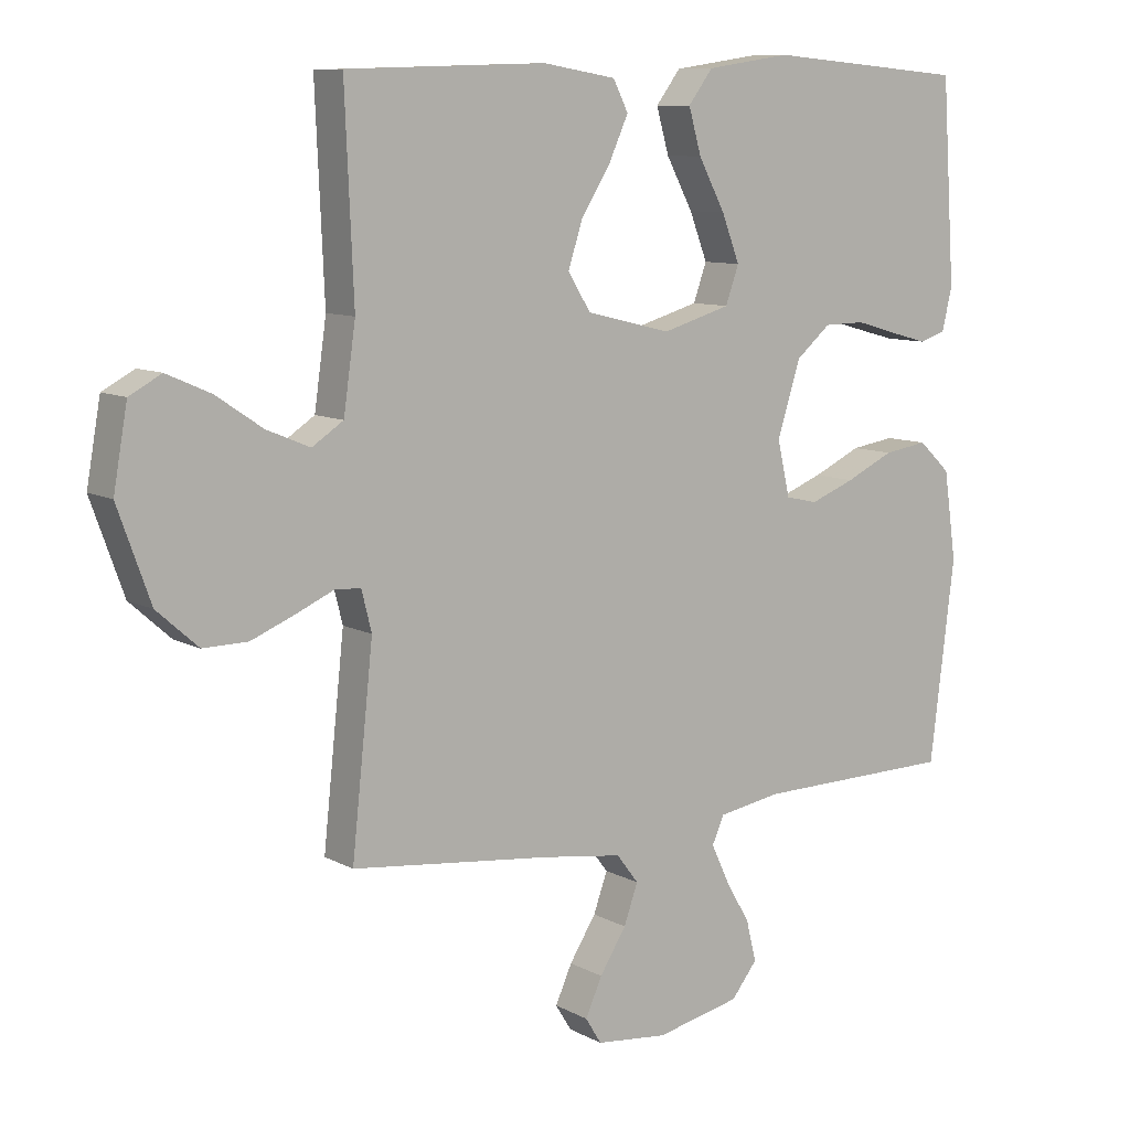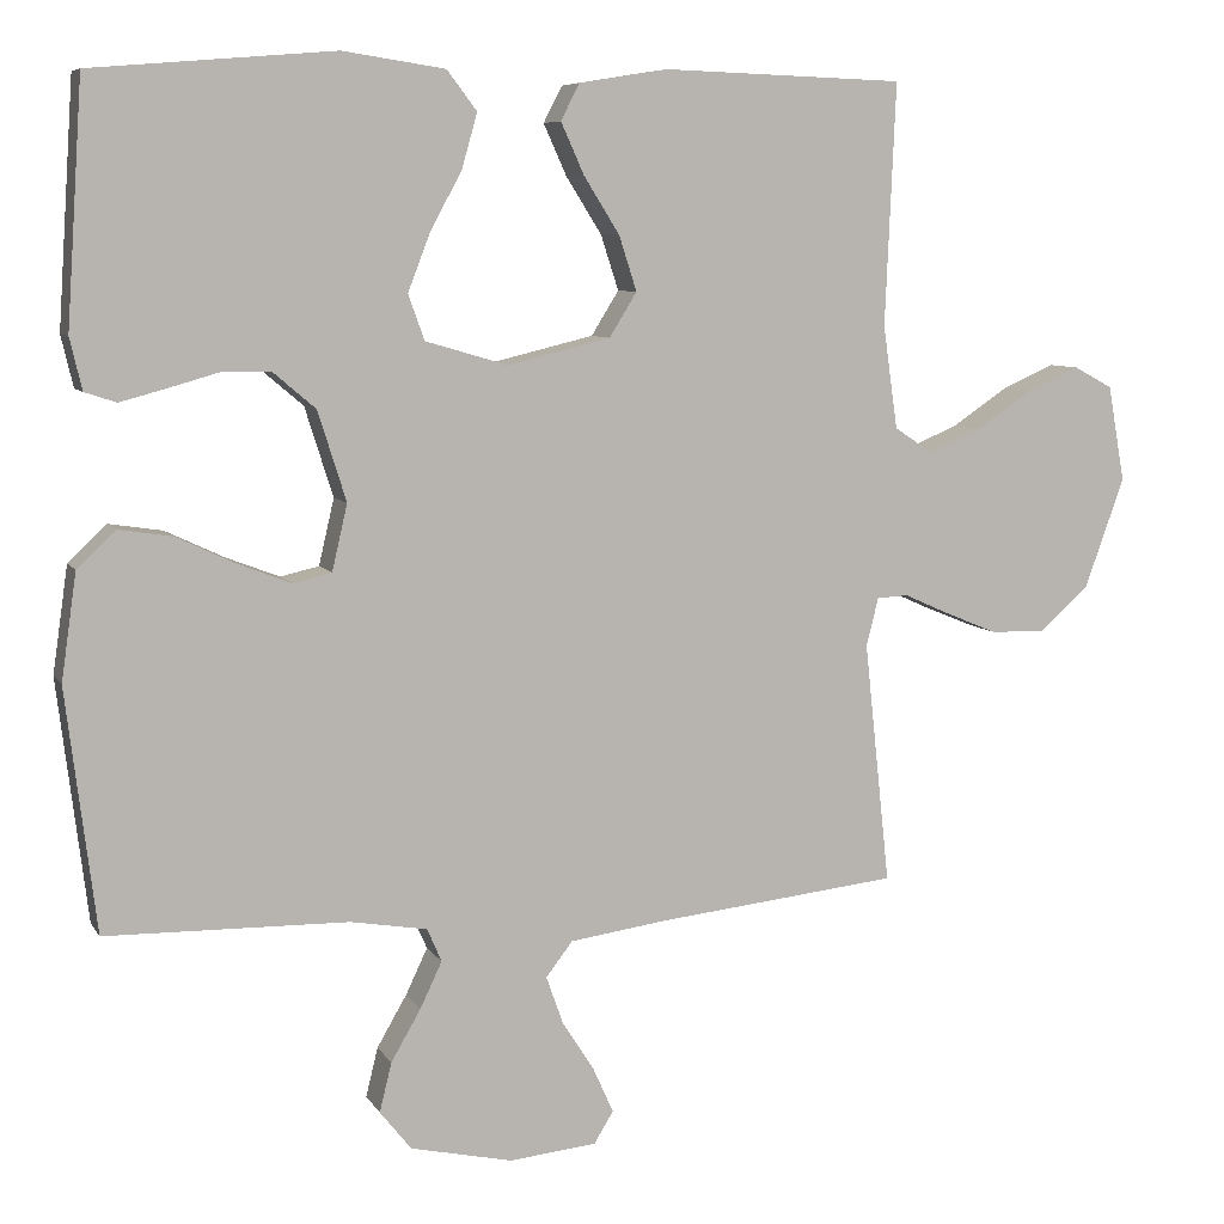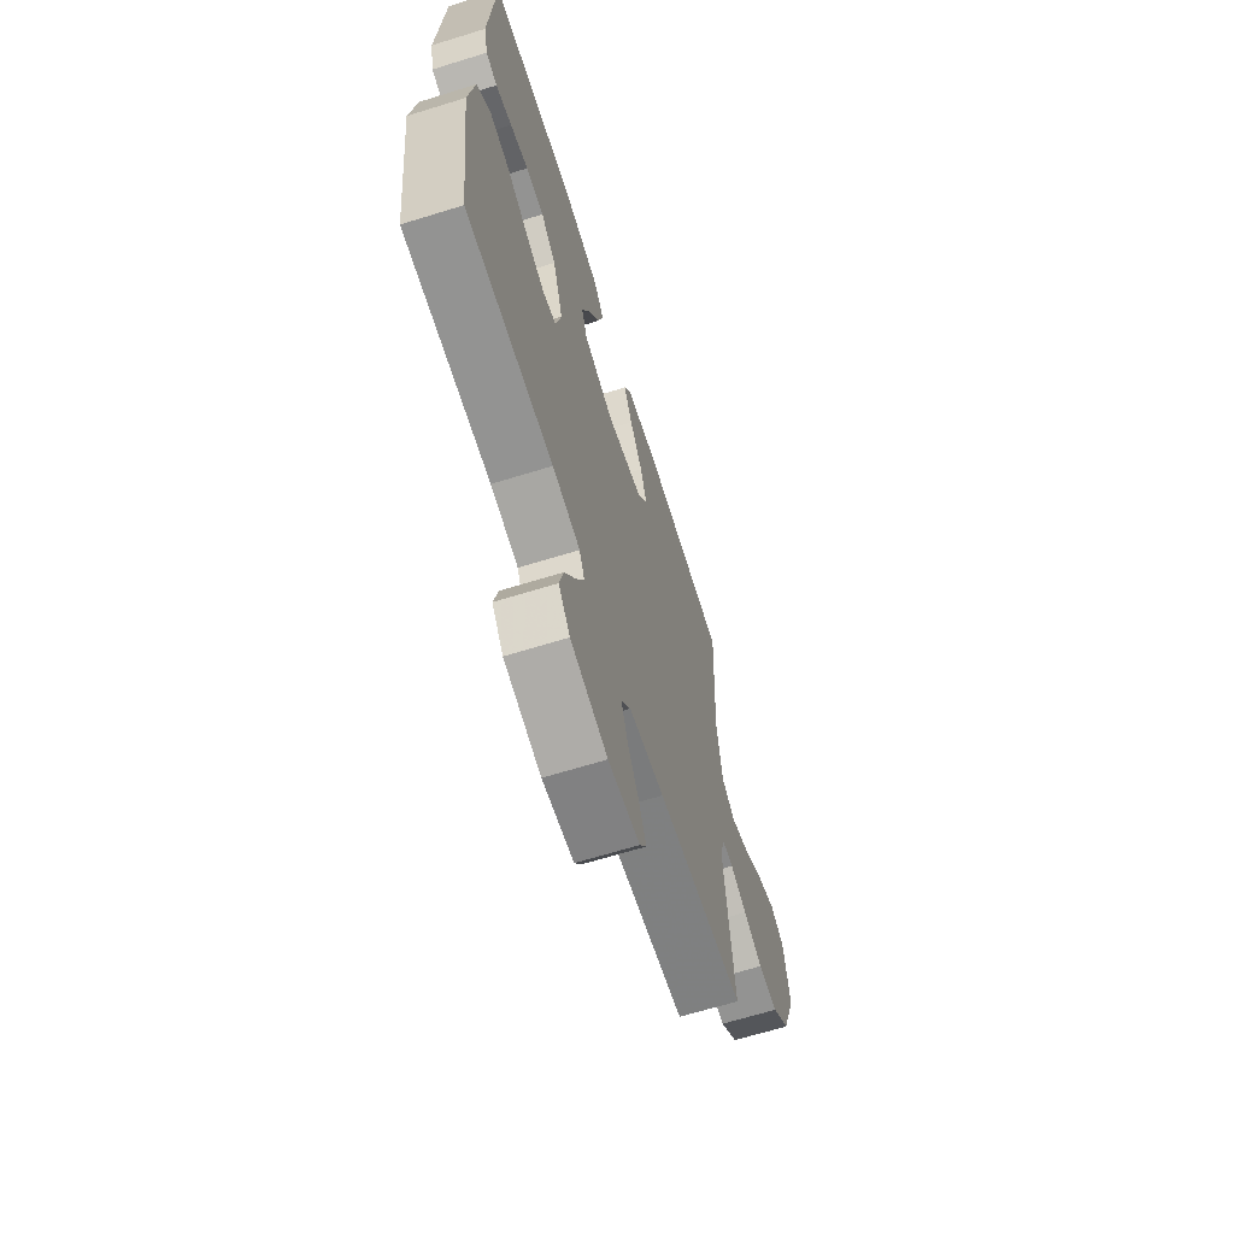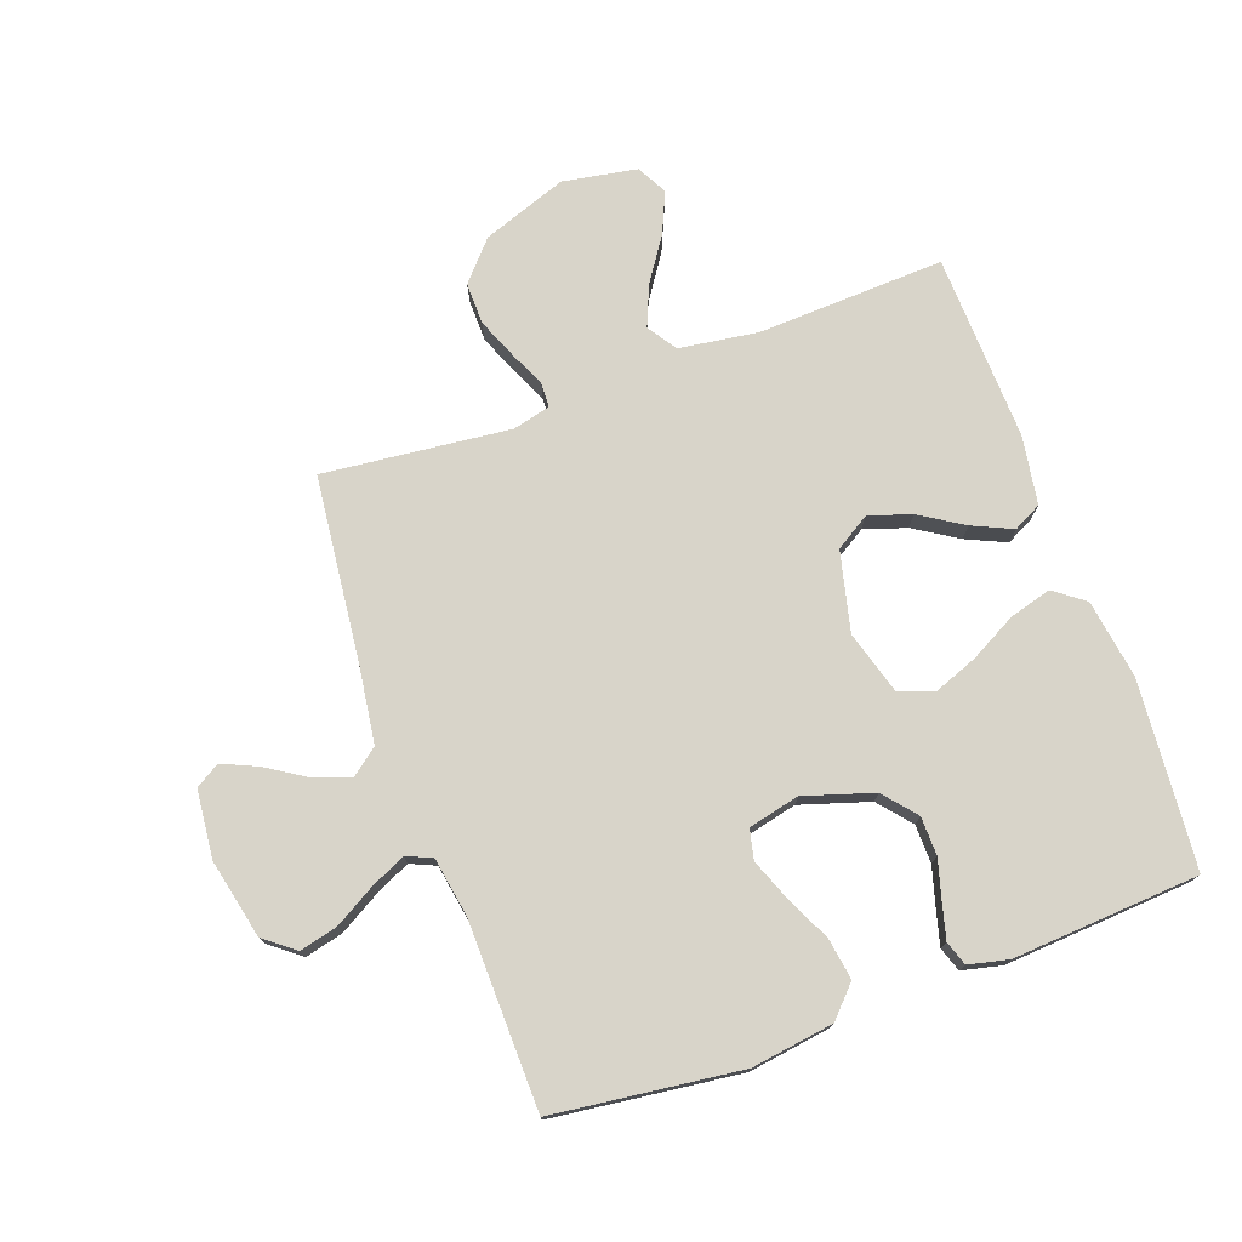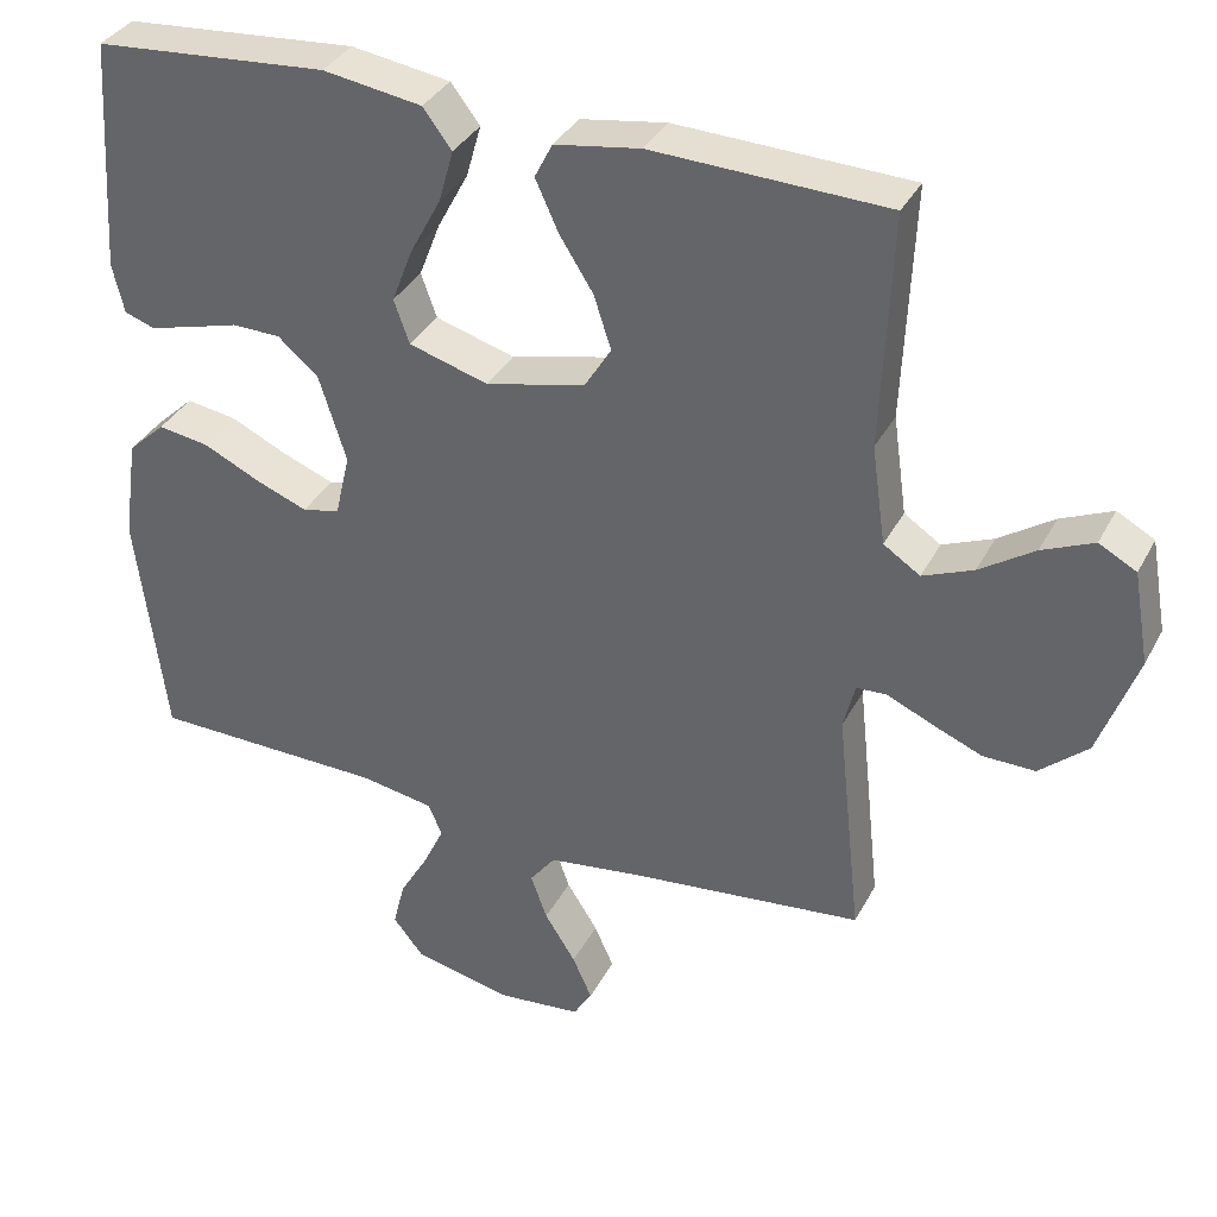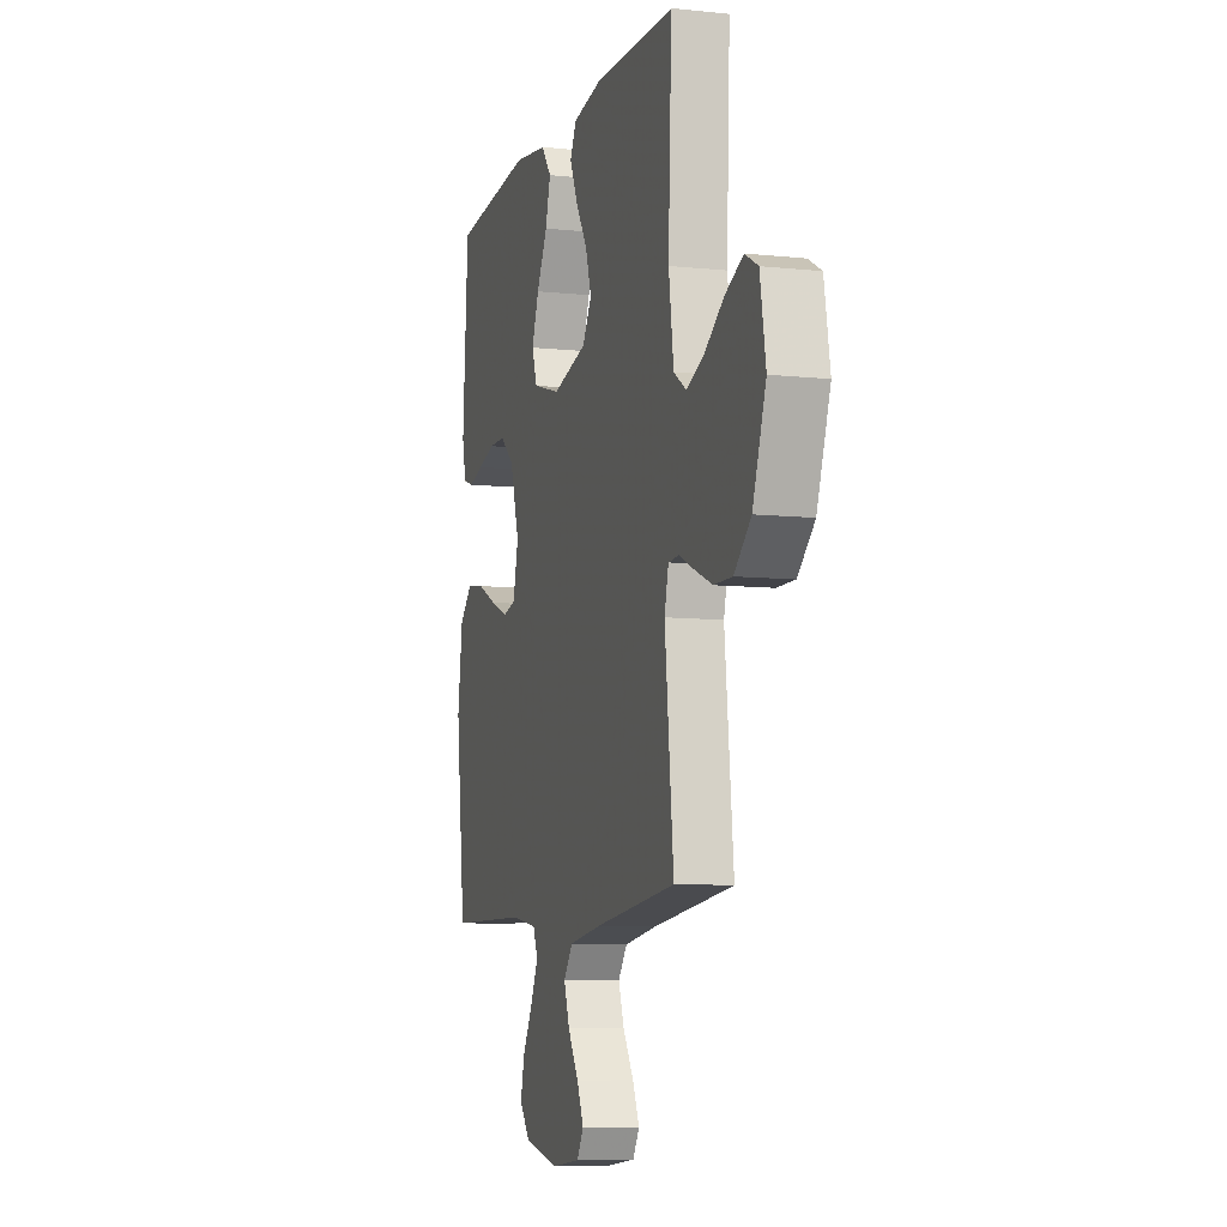
<metadata>
{"format":"obj","ext":"obj","renderer":"f3d","projection":"perspective","resolution":1024,"background":"white","views":[{"elev":9.3,"azim":144.1,"up":"+Z"},{"elev":7.4,"azim":-18.3,"up":"+Z"},{"elev":-65.8,"azim":-72.7,"up":"+Z"},{"elev":75.3,"azim":-109.9,"up":"+Y"},{"elev":35.4,"azim":24.7,"up":"+Z"},{"elev":-8.4,"azim":73.8,"up":"+Z"}]}
</metadata>
<code>
v -0.5 0.07 -0.5
v -0.537 0.07 -0.2
v -0.518 0.07 -0.068
v -0.47 0.07 -0.023
v -0.404 0.07 -0.033
v -0.332 0.07 -0.067
v -0.265 0.07 -0.093
v -0.217 0.07 -0.082
v -0.198 0.07 0
v -0.233 0.07 0.111
v -0.285 0.07 0.155
v -0.347 0.07 0.156
v -0.41 0.07 0.138
v -0.466 0.07 0.123
v -0.505 0.07 0.136
v -0.52 0.07 0.2
v -0.5 0.07 0.5
v -0.2 0.07 0.525
v -0.073 0.07 0.506
v -0.036 0.07 0.457
v -0.055 0.07 0.39
v -0.095 0.07 0.315
v -0.122 0.07 0.245
v -0.102 0.07 0.189
v 0 0.07 0.159
v 0.128 0.07 0.19
v 0.162 0.07 0.245
v 0.14 0.07 0.313
v 0.096 0.07 0.383
v 0.067 0.07 0.447
v 0.09 0.07 0.492
v 0.2 0.07 0.51
v 0.5 0.07 0.5
v 0.487 0.07 0.2
v 0.505 0.07 0.073
v 0.552 0.07 0.042
v 0.617 0.07 0.069
v 0.687 0.07 0.116
v 0.753 0.07 0.145
v 0.801 0.07 0.119
v 0.822 0.07 0
v 0.773 0.07 -0.136
v 0.711 0.07 -0.191
v 0.644 0.07 -0.19
v 0.578 0.07 -0.163
v 0.522 0.07 -0.138
v 0.483 0.07 -0.14
v 0.468 0.07 -0.2
v 0.5 0.07 -0.5
v 0.2 0.07 -0.533
v 0.079 0.07 -0.55
v 0.046 0.07 -0.593
v 0.067 0.07 -0.652
v 0.107 0.07 -0.715
v 0.132 0.07 -0.771
v 0.108 0.07 -0.81
v 0 0.07 -0.821
v -0.127 0.07 -0.793
v -0.166 0.07 -0.744
v -0.151 0.07 -0.683
v -0.114 0.07 -0.619
v -0.087 0.07 -0.562
v -0.105 0.07 -0.521
v -0.2 0.07 -0.505
v -0.5 0 -0.5
v -0.537 0 -0.2
v -0.518 0 -0.068
v -0.47 0 -0.023
v -0.404 0 -0.033
v -0.332 0 -0.067
v -0.265 0 -0.093
v -0.217 0 -0.082
v -0.198 0 0
v -0.233 0 0.111
v -0.285 0 0.155
v -0.347 0 0.156
v -0.41 0 0.138
v -0.466 0 0.123
v -0.505 0 0.136
v -0.52 0 0.2
v -0.5 0 0.5
v -0.2 0 0.525
v -0.073 0 0.506
v -0.036 0 0.457
v -0.055 0 0.39
v -0.095 0 0.315
v -0.122 0 0.245
v -0.102 0 0.189
v 0 0 0.159
v 0.128 0 0.19
v 0.162 0 0.245
v 0.14 0 0.313
v 0.096 0 0.383
v 0.067 0 0.447
v 0.09 0 0.492
v 0.2 0 0.51
v 0.5 0 0.5
v 0.487 0 0.2
v 0.505 0 0.073
v 0.552 0 0.042
v 0.617 0 0.069
v 0.687 0 0.116
v 0.753 0 0.145
v 0.801 0 0.119
v 0.822 0 0
v 0.773 0 -0.136
v 0.711 0 -0.191
v 0.644 0 -0.19
v 0.578 0 -0.163
v 0.522 0 -0.138
v 0.483 0 -0.14
v 0.468 0 -0.2
v 0.5 0 -0.5
v 0.2 0 -0.533
v 0.079 0 -0.55
v 0.046 0 -0.593
v 0.067 0 -0.652
v 0.107 0 -0.715
v 0.132 0 -0.771
v 0.108 0 -0.81
v 0 0 -0.821
v -0.127 0 -0.793
v -0.166 0 -0.744
v -0.151 0 -0.683
v -0.114 0 -0.619
v -0.087 0 -0.562
v -0.105 0 -0.521
v -0.2 0 -0.505
f 58 59 60 61
f 58 61 62
f 57 58 62
f 56 57 62
f 53 54 55 56
f 52 53 56 62
f 51 52 62 63
f 48 49 50
f 47 48 50 51
f 43 44 45 46
f 41 42 43 46
f 41 46 47
f 40 41 47
f 37 38 39 40
f 36 37 40 47
f 35 36 47 51
f 31 32 33 34
f 28 29 30 31
f 27 28 31 34
f 26 27 34 35
f 19 20 21 22
f 19 22 23
f 18 19 23
f 17 18 23
f 16 17 23 24
f 12 13 14 15
f 12 15 16 24
f 3 4 5 6
f 3 6 7
f 64 1 2 3
f 64 3 7
f 63 64 7 8
f 51 63 8 9
f 25 26 35 51
f 25 51 9 10
f 11 12 24 25
f 10 11 25
f 125 124 123 122
f 126 125 122
f 126 122 121
f 126 121 120
f 120 119 118 117
f 126 120 117 116
f 127 126 116 115
f 114 113 112
f 115 114 112 111
f 110 109 108 107
f 110 107 106 105
f 111 110 105
f 111 105 104
f 104 103 102 101
f 111 104 101 100
f 115 111 100 99
f 98 97 96 95
f 95 94 93 92
f 98 95 92 91
f 99 98 91 90
f 86 85 84 83
f 87 86 83
f 87 83 82
f 87 82 81
f 88 87 81 80
f 79 78 77 76
f 88 80 79 76
f 70 69 68 67
f 71 70 67
f 67 66 65 128
f 71 67 128
f 72 71 128 127
f 73 72 127 115
f 115 99 90 89
f 74 73 115 89
f 89 88 76 75
f 89 75 74
f 1 65 66 2
f 2 66 67 3
f 3 67 68 4
f 4 68 69 5
f 5 69 70 6
f 6 70 71 7
f 7 71 72 8
f 8 72 73 9
f 9 73 74 10
f 10 74 75 11
f 11 75 76 12
f 12 76 77 13
f 13 77 78 14
f 14 78 79 15
f 15 79 80 16
f 16 80 81 17
f 17 81 82 18
f 18 82 83 19
f 19 83 84 20
f 20 84 85 21
f 21 85 86 22
f 22 86 87 23
f 23 87 88 24
f 24 88 89 25
f 25 89 90 26
f 26 90 91 27
f 27 91 92 28
f 28 92 93 29
f 29 93 94 30
f 30 94 95 31
f 31 95 96 32
f 32 96 97 33
f 33 97 98 34
f 34 98 99 35
f 35 99 100 36
f 36 100 101 37
f 37 101 102 38
f 38 102 103 39
f 39 103 104 40
f 40 104 105 41
f 41 105 106 42
f 42 106 107 43
f 43 107 108 44
f 44 108 109 45
f 45 109 110 46
f 46 110 111 47
f 47 111 112 48
f 48 112 113 49
f 49 113 114 50
f 50 114 115 51
f 51 115 116 52
f 52 116 117 53
f 53 117 118 54
f 54 118 119 55
f 55 119 120 56
f 56 120 121 57
f 57 121 122 58
f 58 122 123 59
f 59 123 124 60
f 60 124 125 61
f 61 125 126 62
f 62 126 127 63
f 63 127 128 64
f 64 128 65 1

</code>
